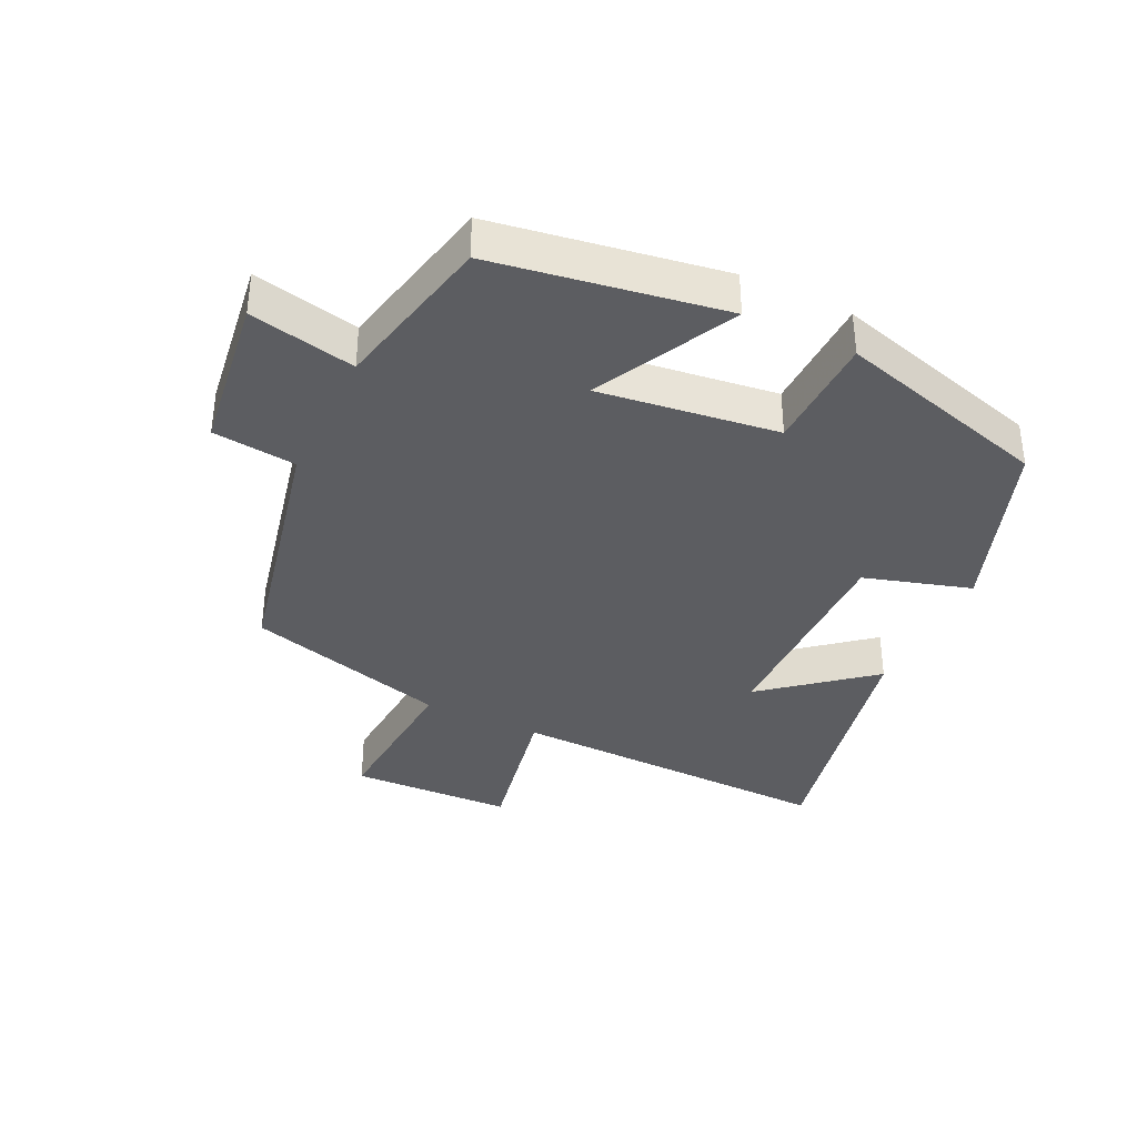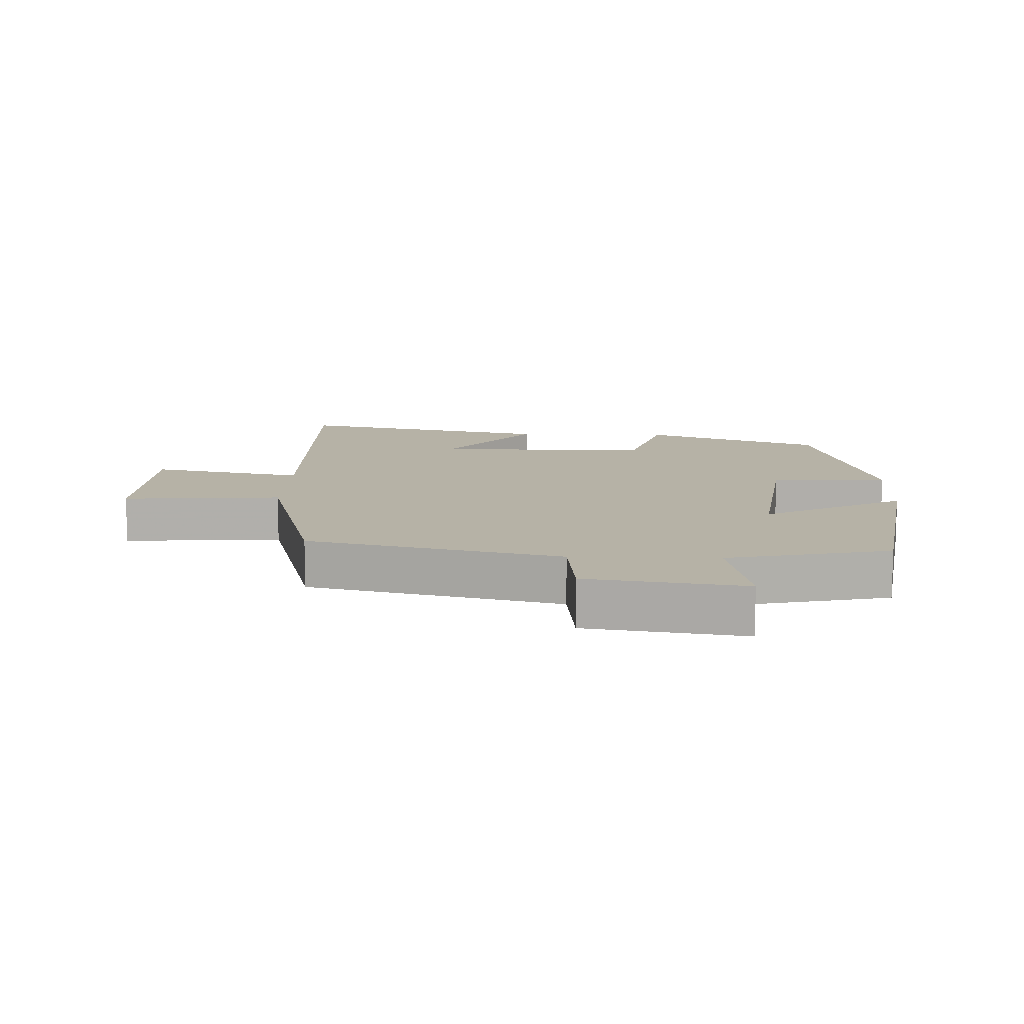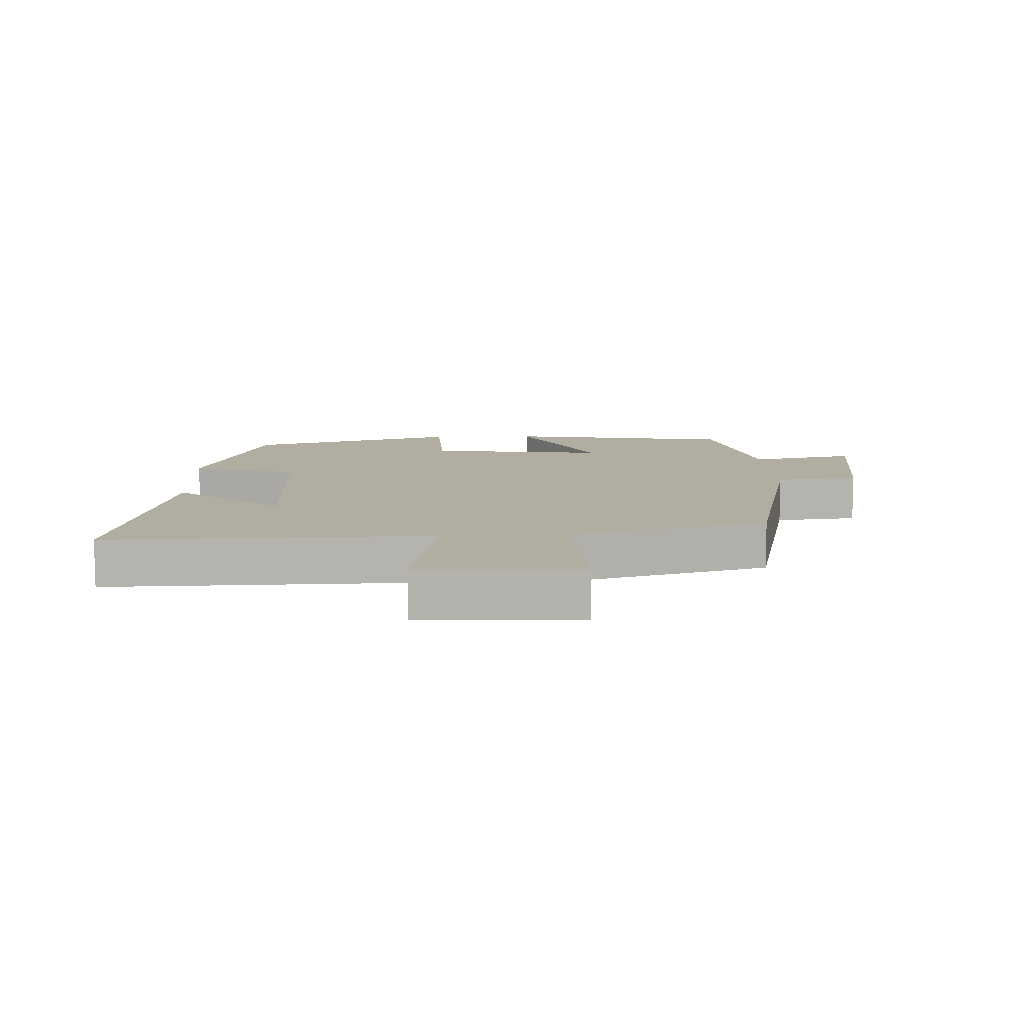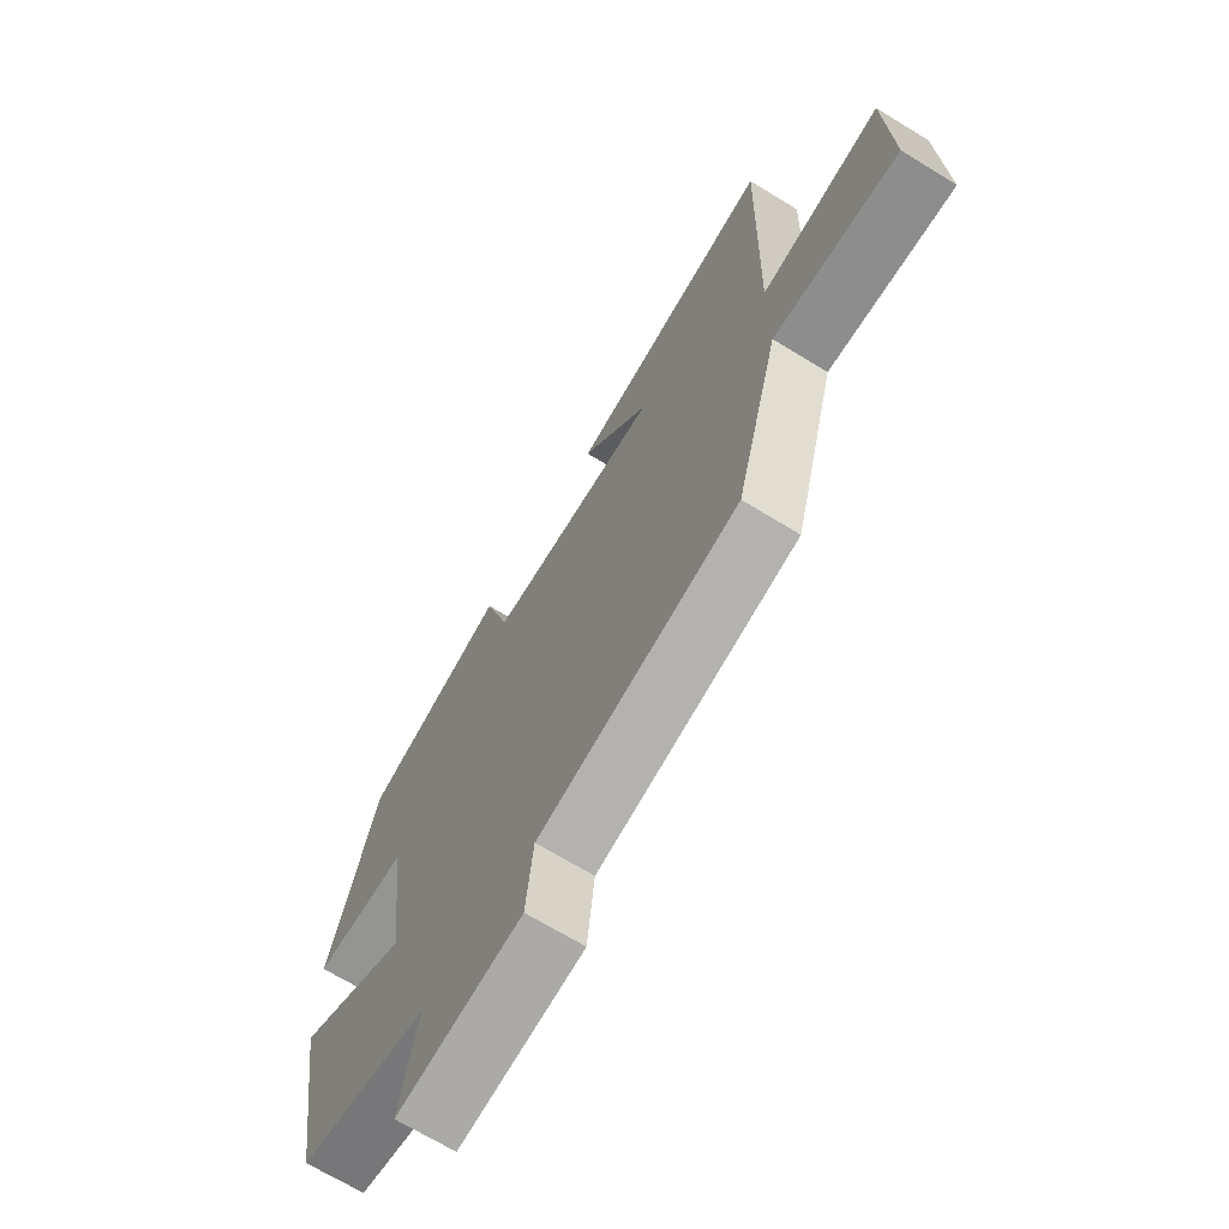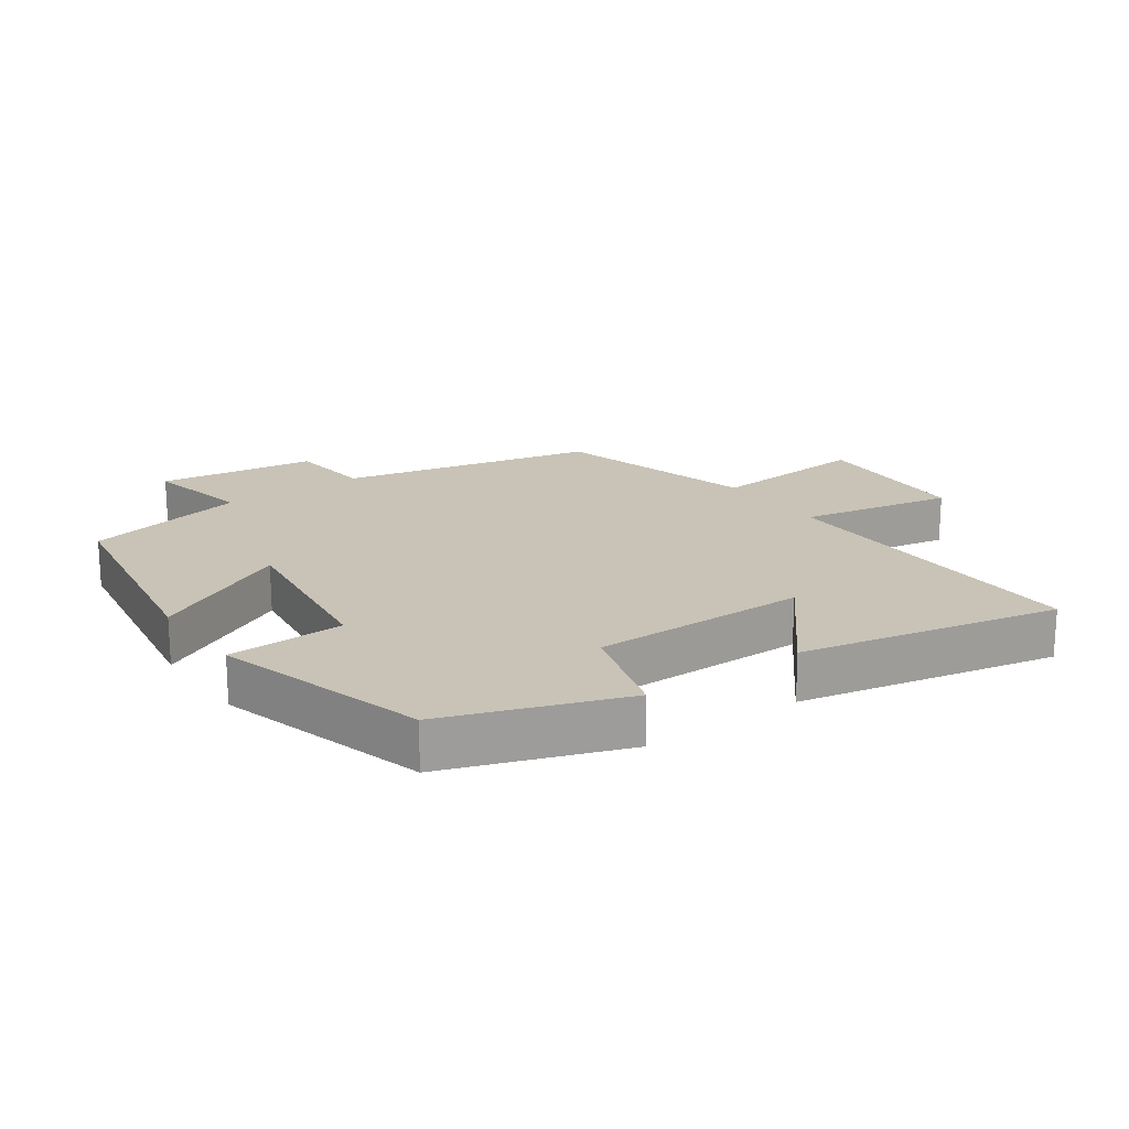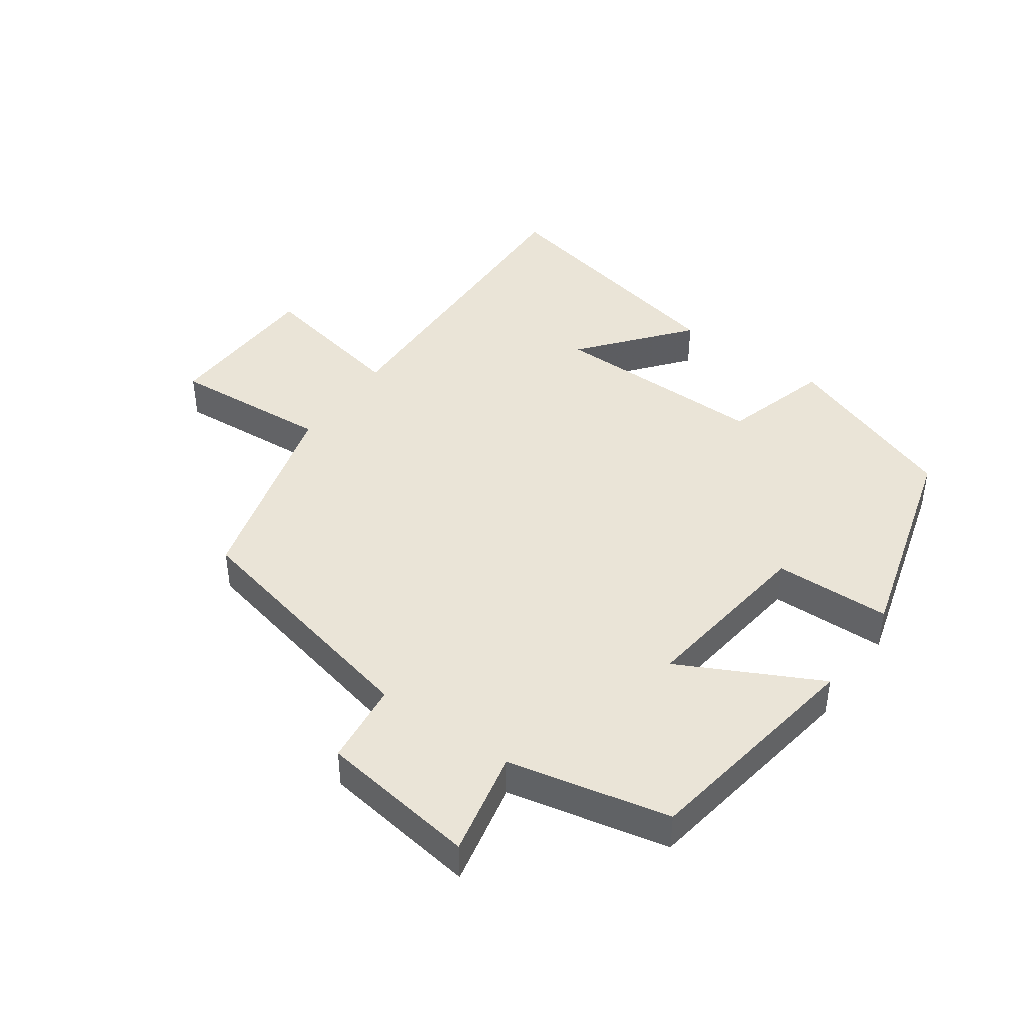
<metadata>
{"format":"obj","ext":"obj","renderer":"f3d","projection":"perspective","resolution":1024,"background":"white","views":[{"elev":-37.0,"azim":-115.7,"up":"+Y"},{"elev":12.2,"azim":-178.0,"up":"+Y"},{"elev":10.4,"azim":87.6,"up":"+Y"},{"elev":-68.5,"azim":58.4,"up":"+Z"},{"elev":19.4,"azim":-35.3,"up":"+Y"},{"elev":43.6,"azim":-144.7,"up":"+Y"}]}
</metadata>
<code>
v -0.443 0.07 -0.446
v -0.5 0.07 -0.094
v -0.285 0.07 -0.203
v -0.321 0.07 0.071
v -0.5 0.07 0.076
v -0.408 0.07 0.403
v -0.135 0.07 0.5
v -0.086 0.07 0.337
v 0.246 0.07 0.339
v 0.113 0.07 0.5
v 0.51 0.07 0.583
v 0.5 0.07 0.081
v 0.734 0.07 0.127
v 0.744 0.07 -0.121
v 0.5 0.07 -0.103
v 0.415 0.07 -0.413
v 0.028 0.07 -0.5
v 0.014 0.07 -0.628
v -0.228 0.07 -0.662
v -0.194 0.07 -0.5
v -0.443 0 -0.446
v -0.5 0 -0.094
v -0.285 0 -0.203
v -0.321 0 0.071
v -0.5 0 0.076
v -0.408 0 0.403
v -0.135 0 0.5
v -0.086 0 0.337
v 0.246 0 0.339
v 0.113 0 0.5
v 0.51 0 0.583
v 0.5 0 0.081
v 0.734 0 0.127
v 0.744 0 -0.121
v 0.5 0 -0.103
v 0.415 0 -0.413
v 0.028 0 -0.5
v 0.014 0 -0.628
v -0.228 0 -0.662
v -0.194 0 -0.5
f 17 18 19 20
f 17 20 1
f 16 17 1
f 15 16 1
f 12 13 14 15
f 12 15 1
f 9 10 11 12
f 8 9 12
f 6 7 8
f 5 6 8
f 4 5 8
f 3 4 8 12
f 1 2 3
f 1 3 12
f 40 39 38 37
f 21 40 37
f 21 37 36
f 21 36 35
f 35 34 33 32
f 21 35 32
f 32 31 30 29
f 32 29 28
f 28 27 26
f 28 26 25
f 28 25 24
f 32 28 24 23
f 23 22 21
f 32 23 21
f 1 21 22 2
f 2 22 23 3
f 3 23 24 4
f 4 24 25 5
f 5 25 26 6
f 6 26 27 7
f 7 27 28 8
f 8 28 29 9
f 9 29 30 10
f 10 30 31 11
f 11 31 32 12
f 12 32 33 13
f 13 33 34 14
f 14 34 35 15
f 15 35 36 16
f 16 36 37 17
f 17 37 38 18
f 18 38 39 19
f 19 39 40 20
f 20 40 21 1

</code>
